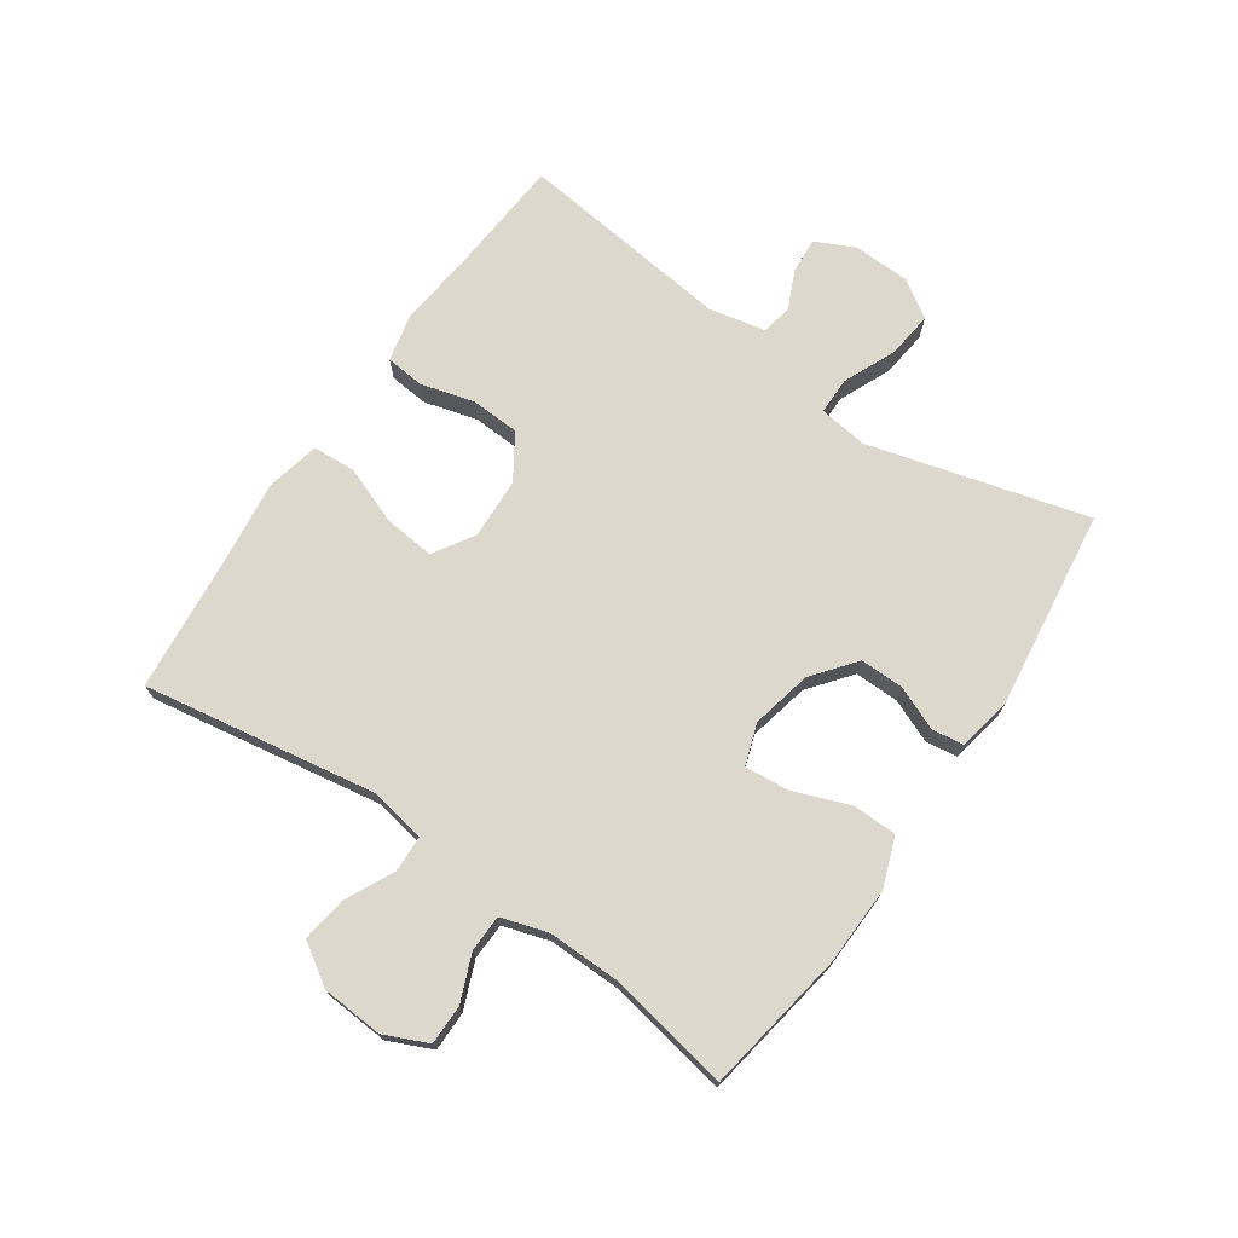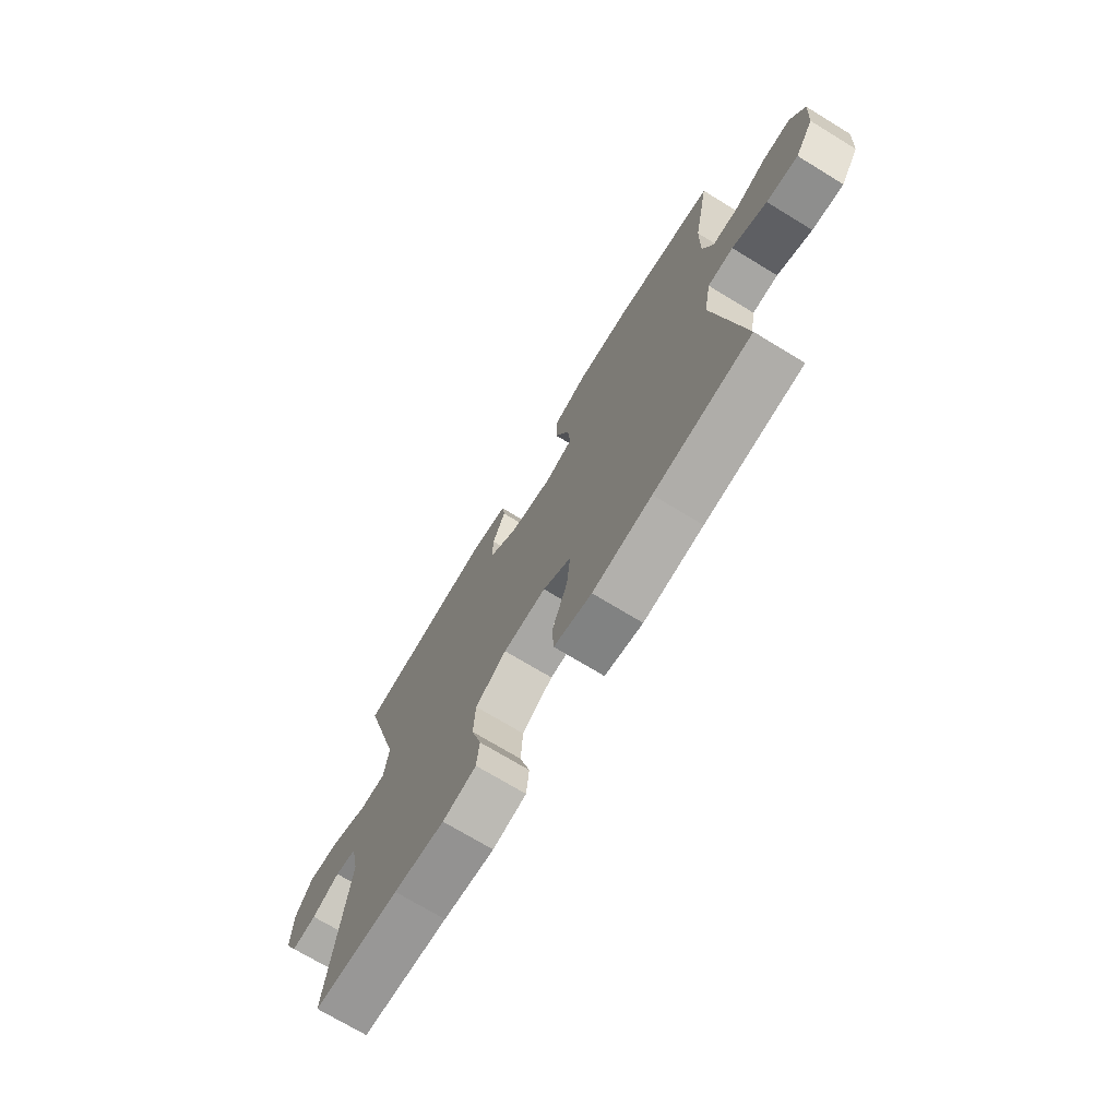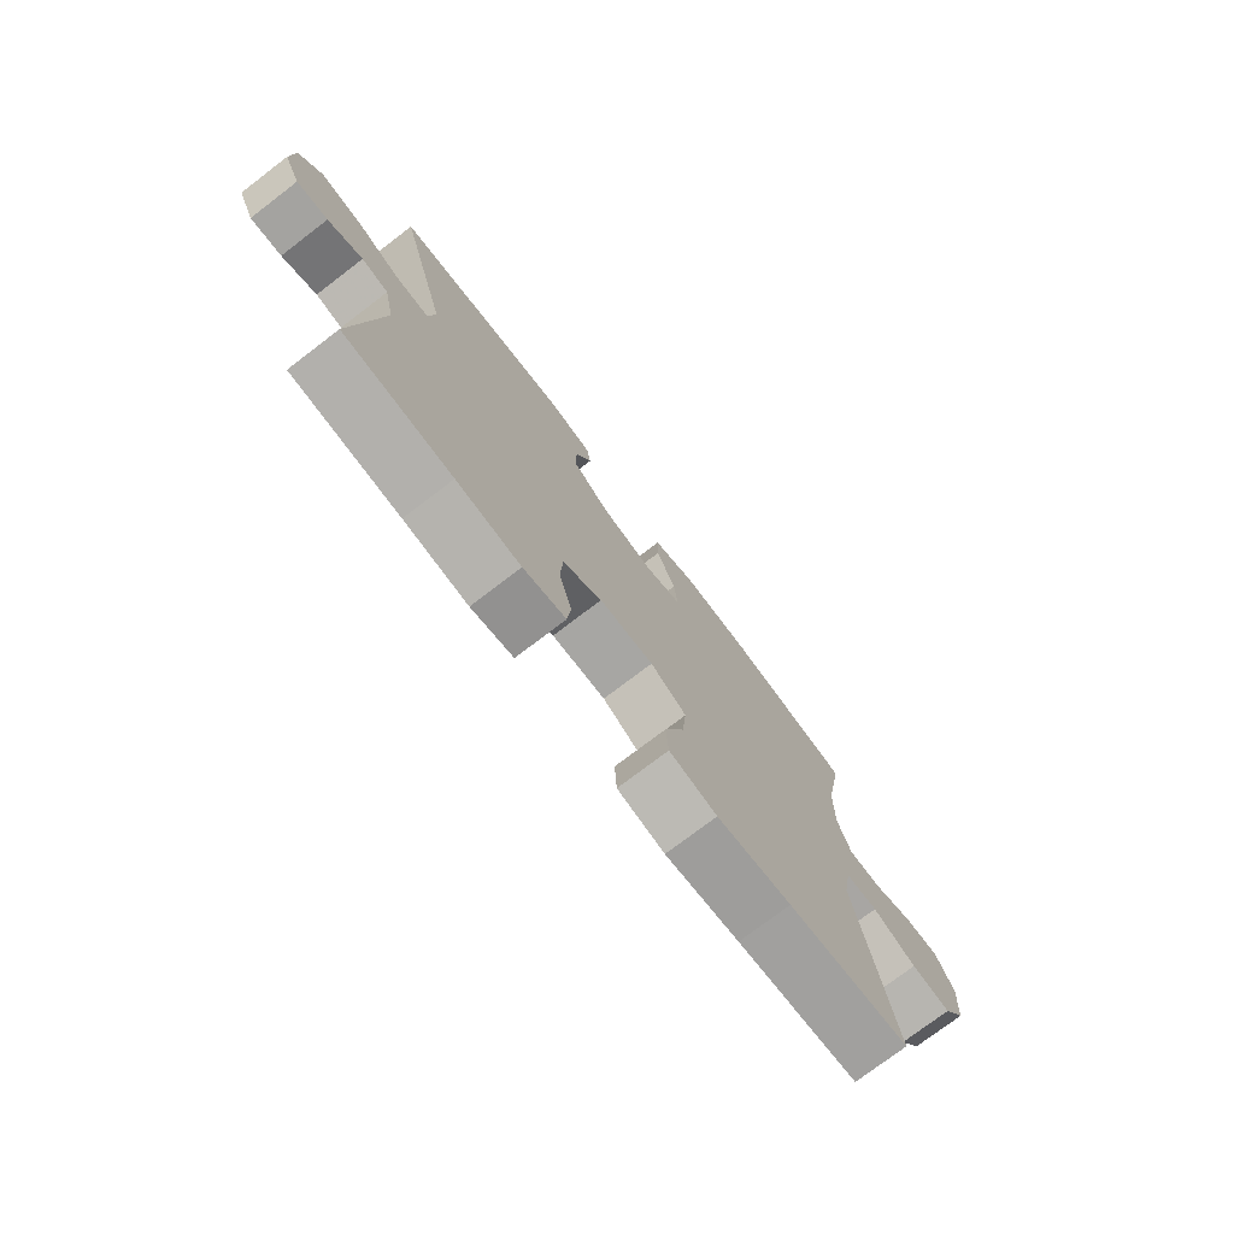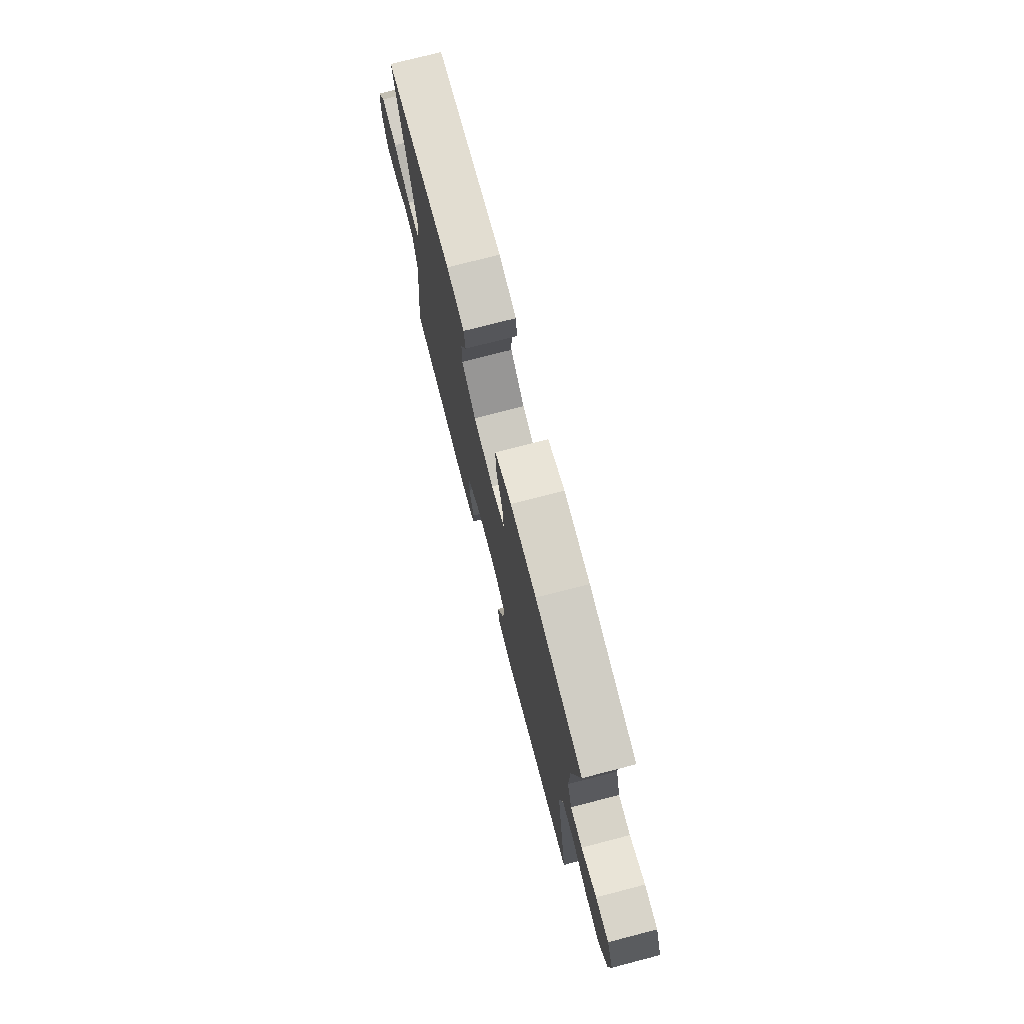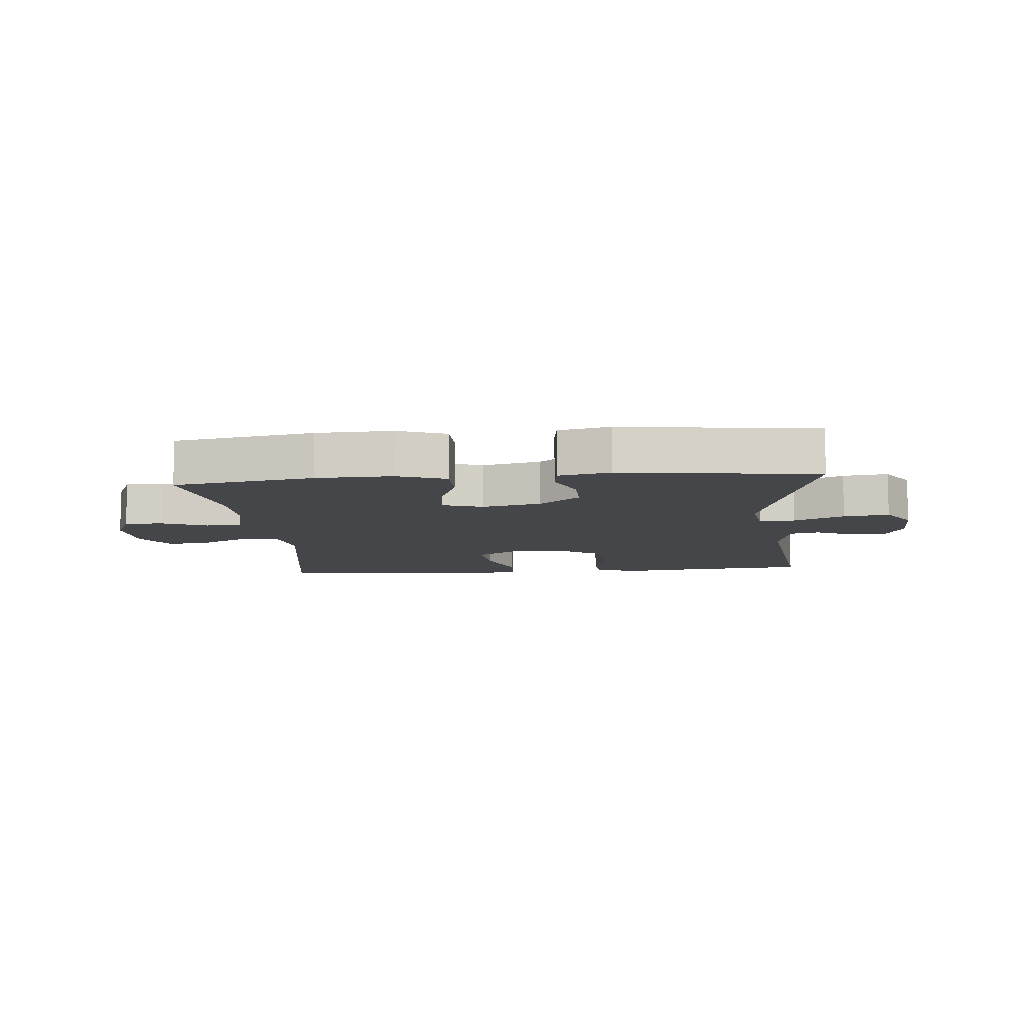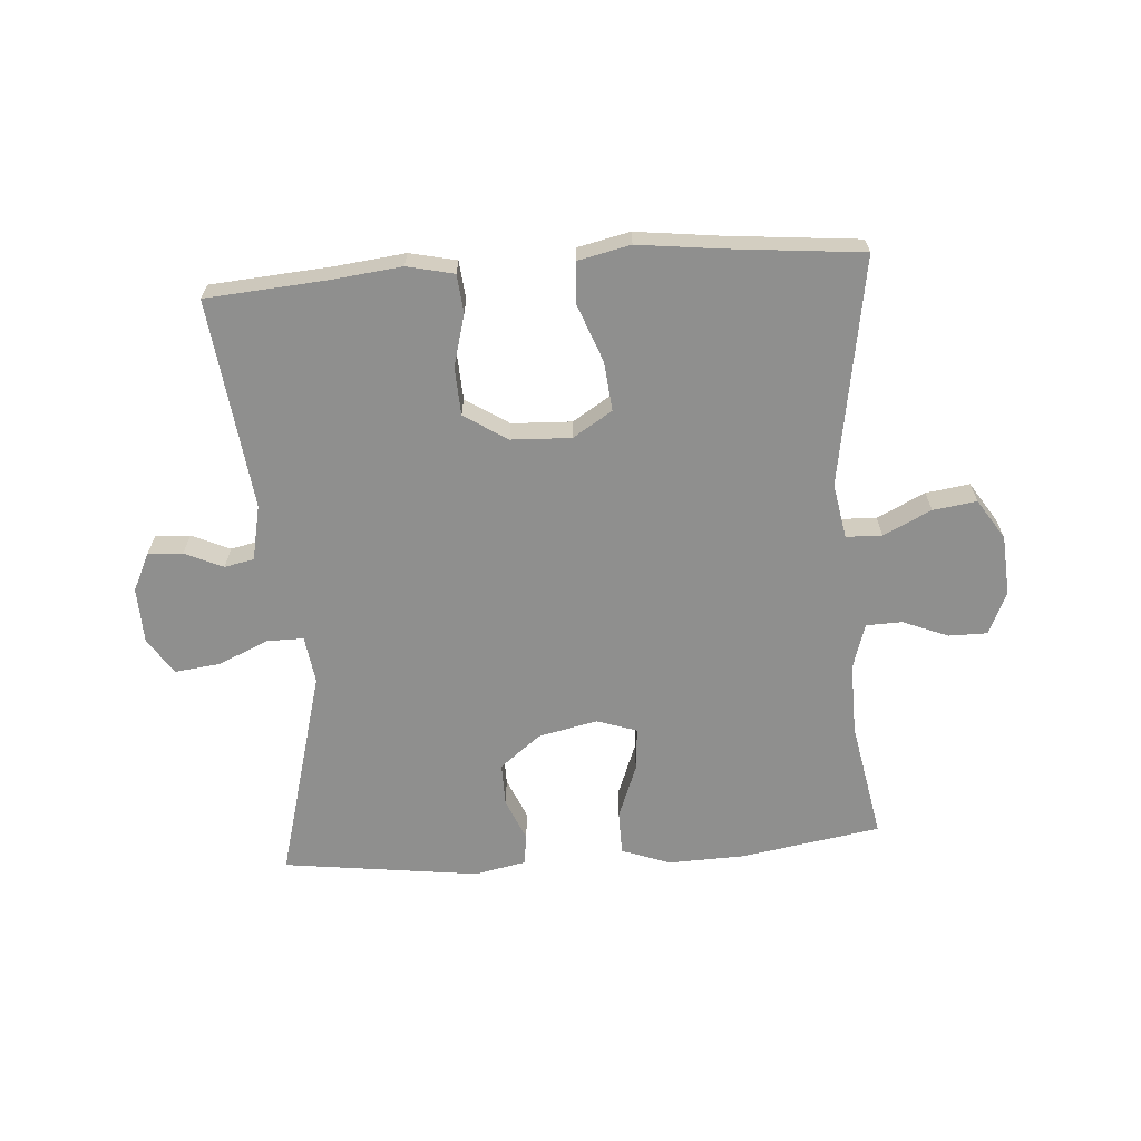
<metadata>
{"format":"obj","ext":"obj","renderer":"f3d","projection":"perspective","resolution":1024,"background":"white","views":[{"elev":72.5,"azim":-55.5,"up":"+Y"},{"elev":-72.4,"azim":-121.3,"up":"+Z"},{"elev":-75.8,"azim":127.3,"up":"+Z"},{"elev":75.0,"azim":-104.5,"up":"+Z"},{"elev":-9.7,"azim":5.2,"up":"+Y"},{"elev":-65.1,"azim":-175.9,"up":"+Y"}]}
</metadata>
<code>
v -0.5 0.07 0.5
v -0.272 0.07 0.538
v -0.148 0.07 0.542
v -0.069 0.07 0.513
v -0.068 0.07 0.442
v -0.102 0.07 0.353
v -0.108 0.07 0.283
v -0.043 0.07 0.261
v 0.053 0.07 0.282
v 0.12 0.07 0.335
v 0.119 0.07 0.405
v 0.09 0.07 0.474
v 0.097 0.07 0.524
v 0.181 0.07 0.541
v 0.5 0.07 0.5
v 0.406 0.07 0.153
v 0.417 0.07 0.076
v 0.476 0.07 0.076
v 0.558 0.07 0.112
v 0.632 0.07 0.121
v 0.671 0.07 0.062
v 0.674 0.07 -0.029
v 0.644 0.07 -0.091
v 0.588 0.07 -0.087
v 0.526 0.07 -0.059
v 0.478 0.07 -0.069
v 0.459 0.07 -0.159
v 0.5 0.07 -0.5
v 0.306 0.07 -0.515
v 0.191 0.07 -0.528
v 0.115 0.07 -0.511
v 0.109 0.07 -0.449
v 0.132 0.07 -0.365
v 0.128 0.07 -0.287
v 0.058 0.07 -0.242
v -0.039 0.07 -0.238
v -0.103 0.07 -0.278
v -0.095 0.07 -0.358
v -0.06 0.07 -0.45
v -0.064 0.07 -0.518
v -0.149 0.07 -0.537
v -0.282 0.07 -0.521
v -0.5 0.07 -0.5
v -0.439 0.07 -0.13
v -0.455 0.07 -0.041
v -0.513 0.07 -0.039
v -0.591 0.07 -0.077
v -0.662 0.07 -0.087
v -0.704 0.07 -0.022
v -0.711 0.07 0.076
v -0.68 0.07 0.145
v -0.617 0.07 0.145
v -0.543 0.07 0.115
v -0.485 0.07 0.117
v -0.462 0.07 0.191
v -0.464 0.07 0.307
v -0.5 0 0.5
v -0.272 0 0.538
v -0.148 0 0.542
v -0.069 0 0.513
v -0.068 0 0.442
v -0.102 0 0.353
v -0.108 0 0.283
v -0.043 0 0.261
v 0.053 0 0.282
v 0.12 0 0.335
v 0.119 0 0.405
v 0.09 0 0.474
v 0.097 0 0.524
v 0.181 0 0.541
v 0.5 0 0.5
v 0.406 0 0.153
v 0.417 0 0.076
v 0.476 0 0.076
v 0.558 0 0.112
v 0.632 0 0.121
v 0.671 0 0.062
v 0.674 0 -0.029
v 0.644 0 -0.091
v 0.588 0 -0.087
v 0.526 0 -0.059
v 0.478 0 -0.069
v 0.459 0 -0.159
v 0.5 0 -0.5
v 0.306 0 -0.515
v 0.191 0 -0.528
v 0.115 0 -0.511
v 0.109 0 -0.449
v 0.132 0 -0.365
v 0.128 0 -0.287
v 0.058 0 -0.242
v -0.039 0 -0.238
v -0.103 0 -0.278
v -0.095 0 -0.358
v -0.06 0 -0.45
v -0.064 0 -0.518
v -0.149 0 -0.537
v -0.282 0 -0.521
v -0.5 0 -0.5
v -0.439 0 -0.13
v -0.455 0 -0.041
v -0.513 0 -0.039
v -0.591 0 -0.077
v -0.662 0 -0.087
v -0.704 0 -0.022
v -0.711 0 0.076
v -0.68 0 0.145
v -0.617 0 0.145
v -0.543 0 0.115
v -0.485 0 0.117
v -0.462 0 0.191
v -0.464 0 0.307
f 51 52 53
f 50 51 53
f 49 50 53
f 48 49 53
f 47 48 53
f 46 47 53
f 45 46 53 54
f 42 43 44
f 42 44 45
f 41 42 45
f 40 41 45
f 39 40 45
f 38 39 45
f 45 54 55
f 38 45 55
f 37 38 55
f 31 32 33
f 30 31 33
f 29 30 33
f 29 33 34
f 28 29 34
f 27 28 34
f 26 27 34 35
f 23 24 25
f 22 23 25
f 21 22 25
f 20 21 25
f 19 20 25
f 18 19 25
f 17 18 25 26
f 14 15 16
f 13 14 16
f 12 13 16
f 11 12 16
f 10 11 16 17
f 26 35 36
f 17 26 36
f 10 17 36
f 9 10 36
f 4 5 6
f 3 4 6
f 2 3 6
f 1 2 6
f 56 1 6
f 56 6 7
f 55 56 7 8
f 37 55 8
f 8 9 36 37
f 109 108 107
f 109 107 106
f 109 106 105
f 109 105 104
f 109 104 103
f 109 103 102
f 110 109 102 101
f 100 99 98
f 101 100 98
f 101 98 97
f 101 97 96
f 101 96 95
f 101 95 94
f 111 110 101
f 111 101 94
f 111 94 93
f 89 88 87
f 89 87 86
f 89 86 85
f 90 89 85
f 90 85 84
f 90 84 83
f 91 90 83 82
f 81 80 79
f 81 79 78
f 81 78 77
f 81 77 76
f 81 76 75
f 81 75 74
f 82 81 74 73
f 72 71 70
f 72 70 69
f 72 69 68
f 72 68 67
f 73 72 67 66
f 92 91 82
f 92 82 73
f 92 73 66
f 92 66 65
f 62 61 60
f 62 60 59
f 62 59 58
f 62 58 57
f 62 57 112
f 63 62 112
f 64 63 112 111
f 64 111 93
f 93 92 65 64
f 1 57 58 2
f 2 58 59 3
f 3 59 60 4
f 4 60 61 5
f 5 61 62 6
f 6 62 63 7
f 7 63 64 8
f 8 64 65 9
f 9 65 66 10
f 10 66 67 11
f 11 67 68 12
f 12 68 69 13
f 13 69 70 14
f 14 70 71 15
f 15 71 72 16
f 16 72 73 17
f 17 73 74 18
f 18 74 75 19
f 19 75 76 20
f 20 76 77 21
f 21 77 78 22
f 22 78 79 23
f 23 79 80 24
f 24 80 81 25
f 25 81 82 26
f 26 82 83 27
f 27 83 84 28
f 28 84 85 29
f 29 85 86 30
f 30 86 87 31
f 31 87 88 32
f 32 88 89 33
f 33 89 90 34
f 34 90 91 35
f 35 91 92 36
f 36 92 93 37
f 37 93 94 38
f 38 94 95 39
f 39 95 96 40
f 40 96 97 41
f 41 97 98 42
f 42 98 99 43
f 43 99 100 44
f 44 100 101 45
f 45 101 102 46
f 46 102 103 47
f 47 103 104 48
f 48 104 105 49
f 49 105 106 50
f 50 106 107 51
f 51 107 108 52
f 52 108 109 53
f 53 109 110 54
f 54 110 111 55
f 55 111 112 56
f 56 112 57 1

</code>
